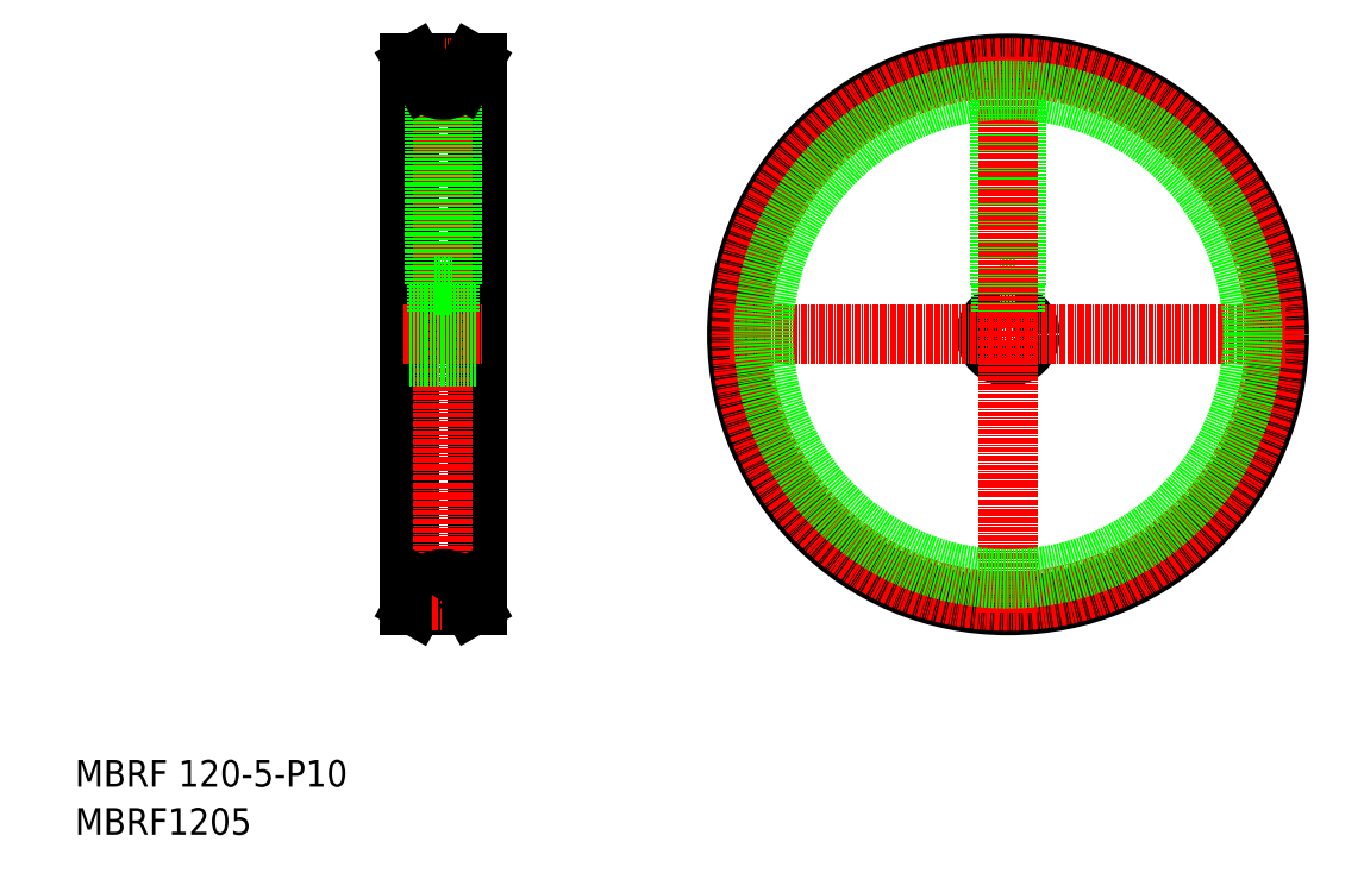
<metadata>
{"format":"dxf","ext":"dxf","renderer":"ezdxf+matplotlib","layout":"modelspace","background":"white","min_lineweight":24,"dpi":150}
</metadata>
<code>
0
SECTION
2
ENTITIES
0
TEXT
8
0
10
-286
20
-50
30
0
40
6
1
MBRF 120-5-P10
0
TEXT
8
0
10
-286
20
-60.81
30
0
40
6
1
MBRF1205
0
LINE
8
0
10
-195.7
20
112.8
30
0
11
-195.7
21
-9.23
31
0
0
LINE
8
0
10
-210.7
20
112.8
30
0
11
-210.7
21
-9.23
31
0
0
LINE
8
CENTER
10
-203.2
20
114.3
30
0
11
-203.2
21
-10.73
31
0
0
LINE
8
CENTER
10
-212.2
20
51.77
30
0
11
-194.2
21
51.77
31
0
0
LINE
8
CENTER
10
-212.2
20
51.77
30
0
11
-194.2
21
51.77
31
0
0
LINE
8
0
10
-204.7
20
62.77
30
0
11
-204.7
21
56.77
31
0
0
LINE
8
0
10
-204.4
20
62.77
30
0
11
-204.4
21
56.77
31
0
0
LINE
8
0
10
-201.7
20
62.77
30
0
11
-201.7
21
56.77
31
0
0
LINE
8
0
10
-202
20
62.77
30
0
11
-202
21
56.77
31
0
0
LINE
8
0
10
-205.2
20
62.77
30
0
11
-201.2
21
62.77
31
0
0
LINE
8
0
10
-201.2
20
107.2
30
0
11
-201.2
21
62.77
31
0
0
LINE
8
0
10
-205.2
20
107.2
30
0
11
-205.2
21
62.77
31
0
0
LINE
8
0
10
-210.7
20
46.77
30
0
11
-195.7
21
46.77
31
0
0
LINE
8
0
10
-210.7
20
56.77
30
0
11
-195.7
21
56.77
31
0
0
CIRCLE
8
0
10
-76.15
20
51.77
30
0
40
5
0
CIRCLE
8
0
10
-76.15
20
51.77
30
0
40
61
0
LINE
8
CENTER
10
-138.7
20
51.77
30
0
11
-13.65
21
51.77
31
0
0
LINE
8
0
10
-74.65
20
62.77
30
0
11
-74.65
21
56.54
31
0
0
LINE
8
0
10
-77.65
20
62.77
30
0
11
-77.65
21
56.54
31
0
0
LINE
8
0
10
-74.95
20
62.77
30
0
11
-74.95
21
56.62
31
0
0
LINE
8
0
10
-77.35
20
62.77
30
0
11
-77.35
21
56.62
31
0
0
LINE
8
0
10
-74.15
20
106.7
30
0
11
-74.15
21
62.77
31
0
0
LINE
8
0
10
-78.15
20
106.7
30
0
11
-78.15
21
62.77
31
0
0
LINE
8
0
10
-78.15
20
62.77
30
0
11
-74.15
21
62.77
31
0
0
LINE
8
CENTER
10
-76.15
20
-10.73
30
0
11
-76.15
21
114.3
31
0
0
CIRCLE
8
CENTER
10
-76.15
20
51.77
30
0
40
60
0
CIRCLE
8
0
10
-76.15
20
51.77
30
0
40
55
0
ARC
8
0
10
-203.2
20
111.8
30
0
40
5
50
210
51
330
0
LINE
8
0
10
-196.8
20
112.8
30
0
11
-195.7
21
112.8
31
0
0
LINE
8
CENTER
10
-205.7
20
111.8
30
0
11
-200.6
21
111.8
31
0
0
LINE
8
0
10
-198.8
20
109.3
30
0
11
-196.8
21
112.8
31
0
0
LINE
8
0
10
-210.7
20
112.8
30
0
11
-209.5
21
112.8
31
0
0
LINE
8
0
10
-207.5
20
109.3
30
0
11
-209.5
21
112.8
31
0
0
LINE
8
0
10
-207.5
20
-5.73
30
0
11
-209.5
21
-9.23
31
0
0
LINE
8
0
10
-210.7
20
-9.23
30
0
11
-209.5
21
-9.23
31
0
0
LINE
8
0
10
-198.8
20
-5.73
30
0
11
-196.8
21
-9.23
31
0
0
LINE
8
CENTER
10
-205.7
20
-8.23
30
0
11
-200.6
21
-8.23
31
0
0
LINE
8
0
10
-196.8
20
-9.23
30
0
11
-195.7
21
-9.23
31
0
0
ARC
8
0
10
-203.2
20
-8.23
30
0
40
5
50
30
51
150
0
ENDSEC
0
EOF

</code>
